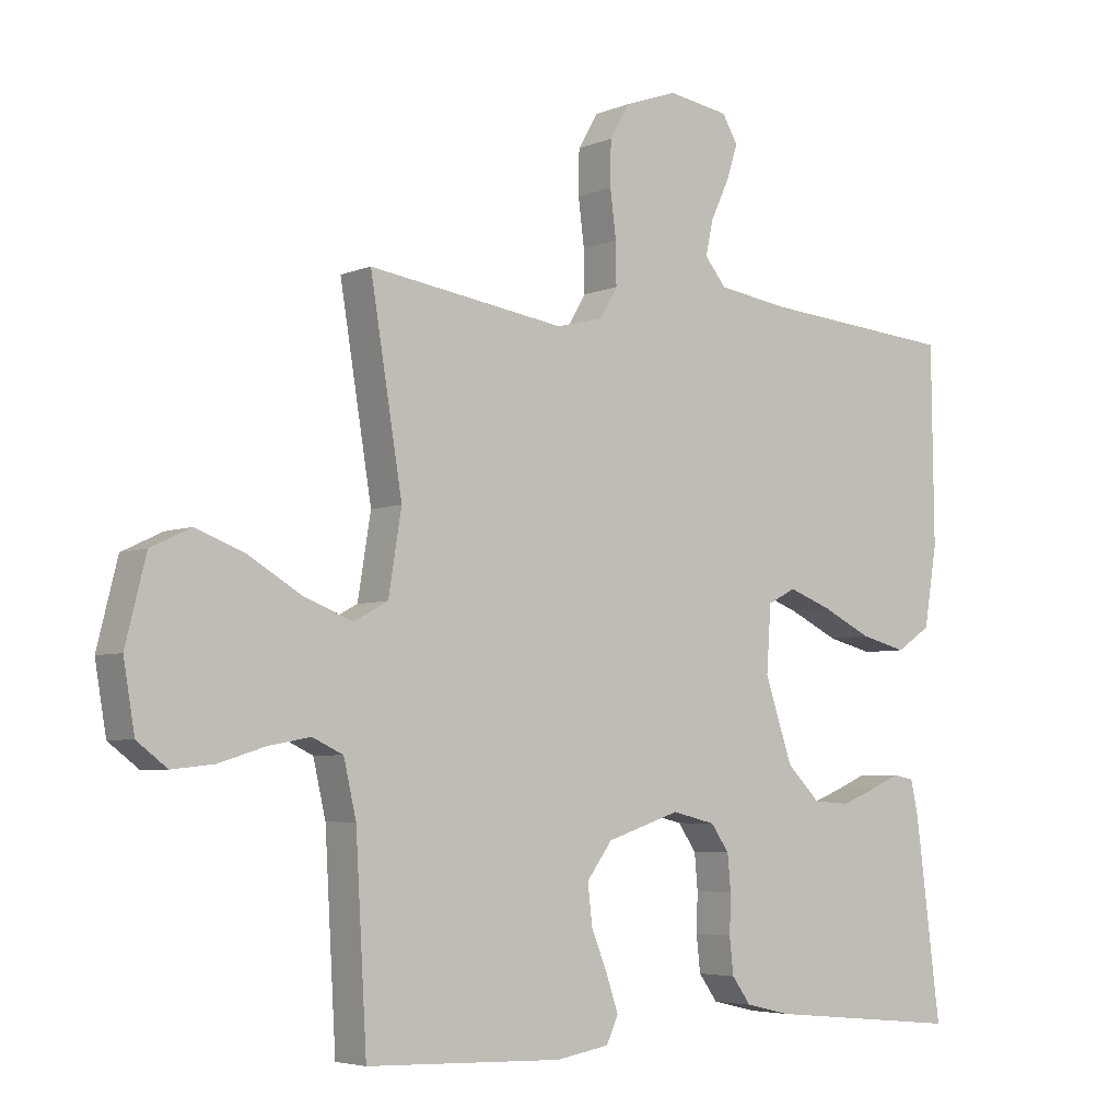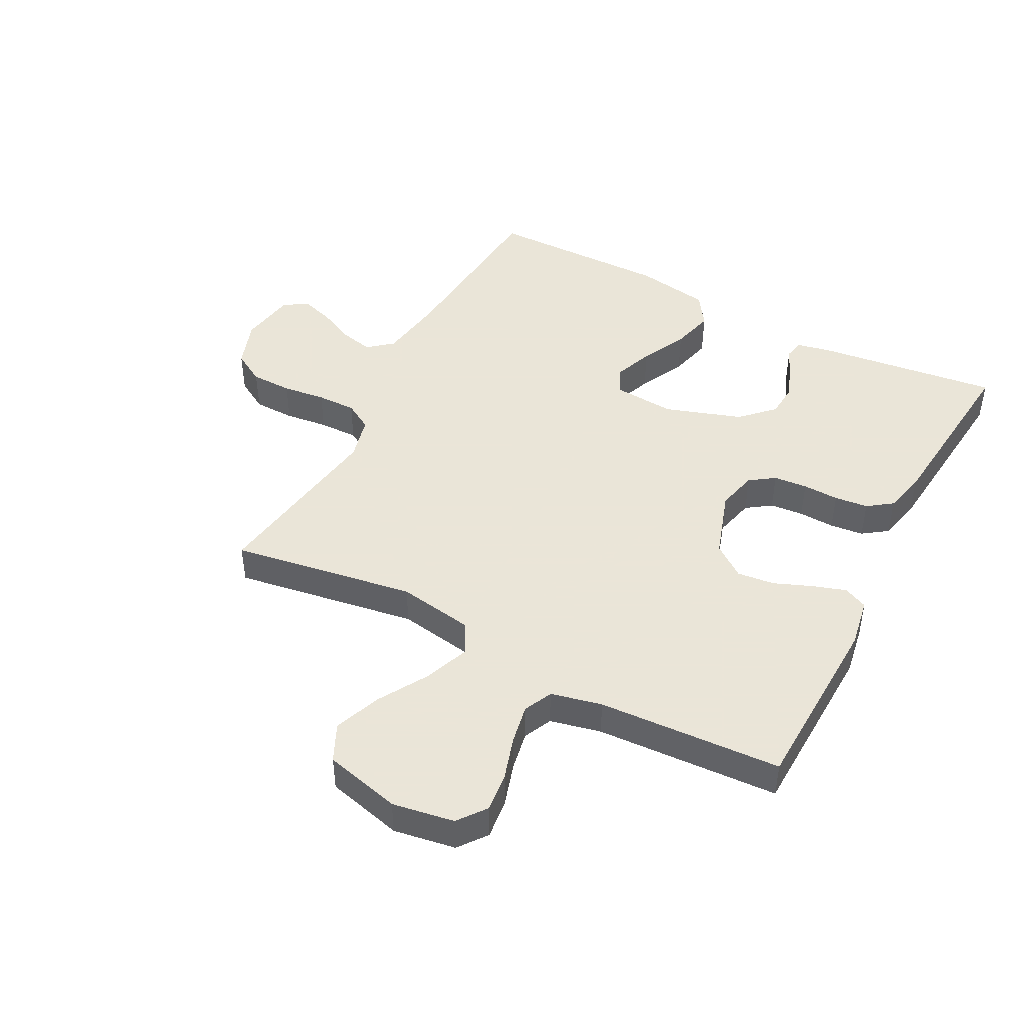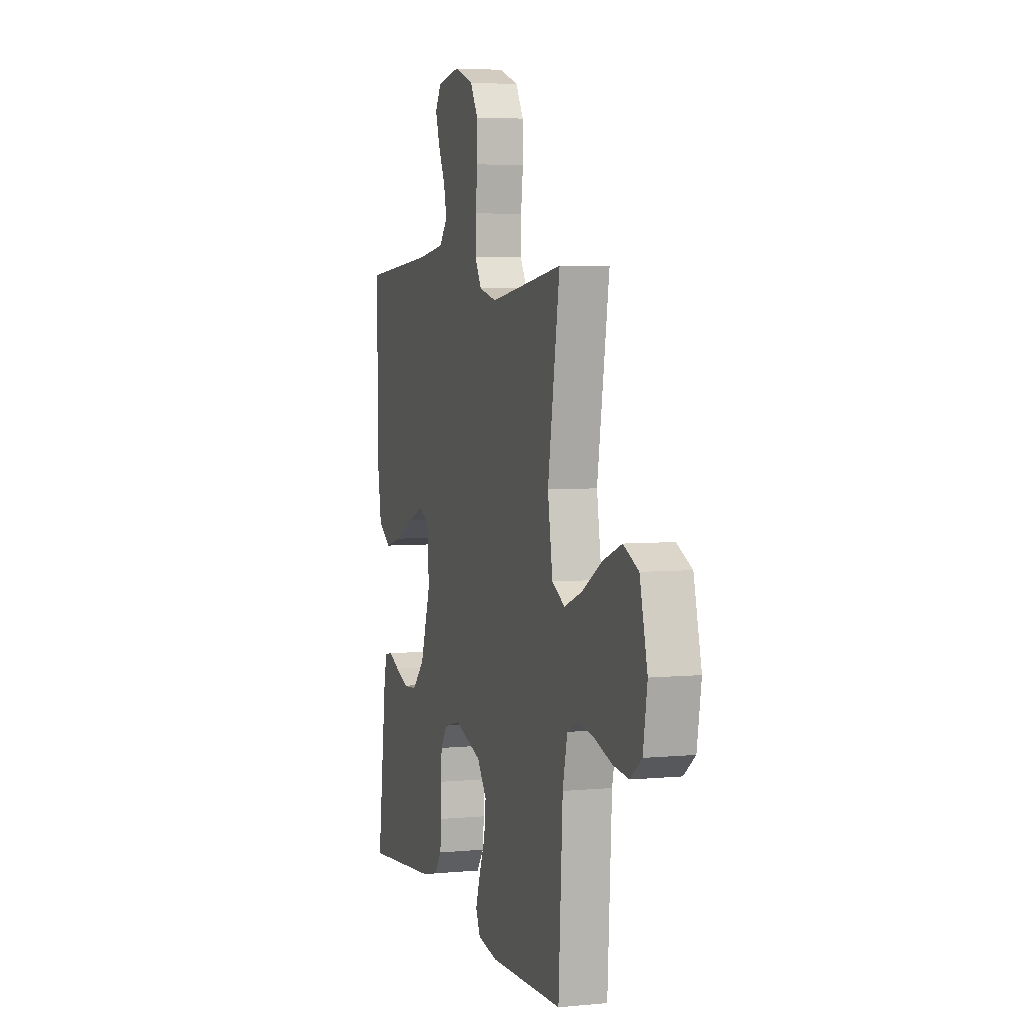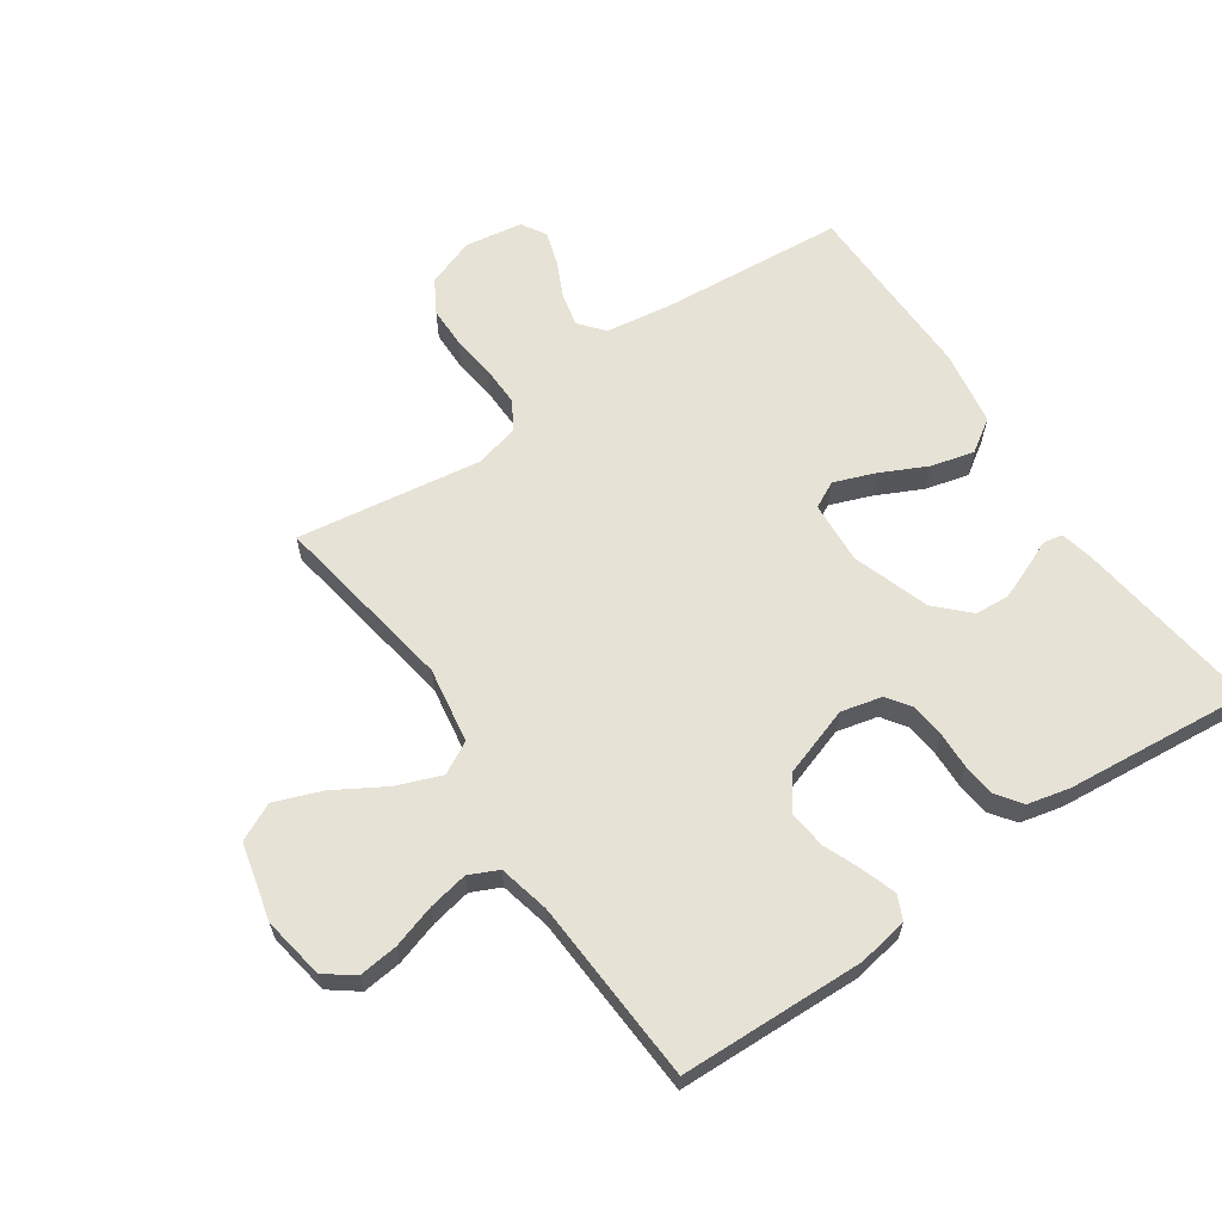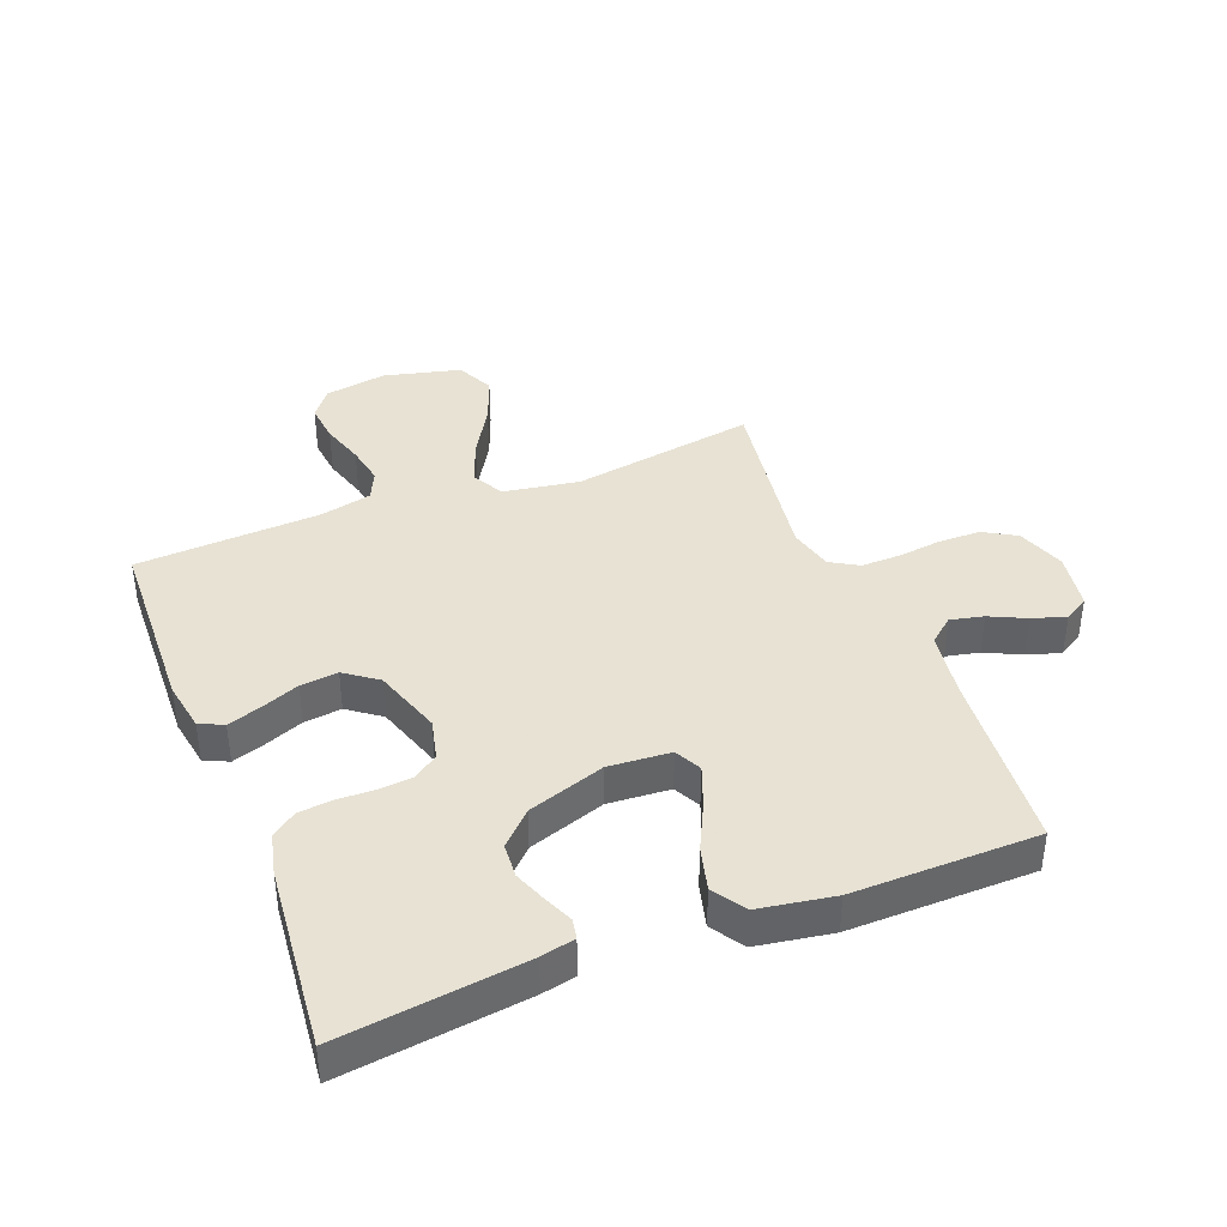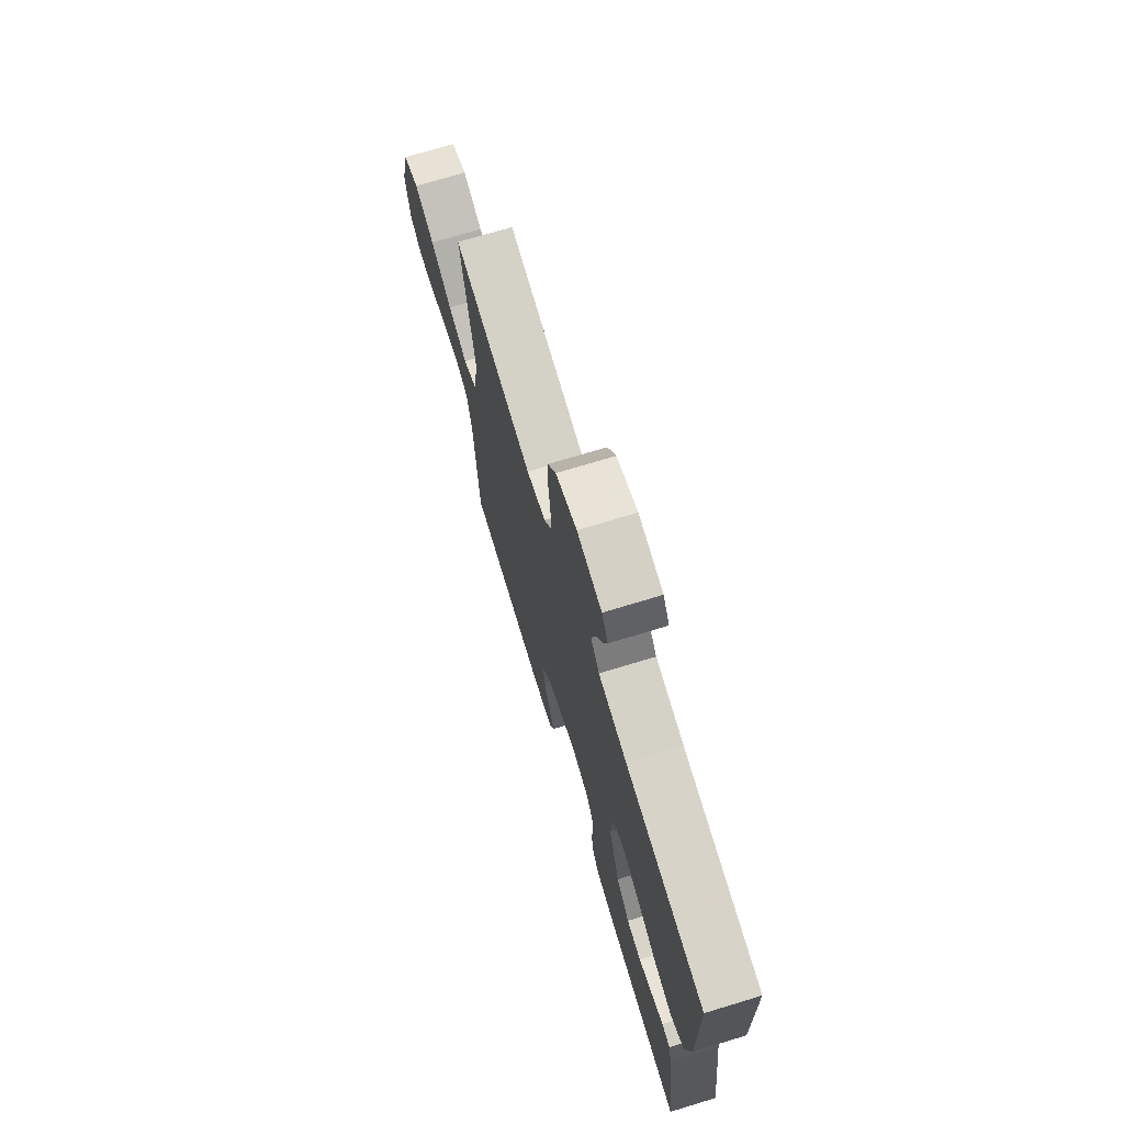
<metadata>
{"format":"obj","ext":"obj","renderer":"f3d","projection":"perspective","resolution":1024,"background":"white","views":[{"elev":-4.8,"azim":142.3,"up":"+Z"},{"elev":45.5,"azim":117.8,"up":"+Y"},{"elev":4.7,"azim":73.0,"up":"+Z"},{"elev":63.1,"azim":145.6,"up":"+Y"},{"elev":39.7,"azim":-111.3,"up":"+Y"},{"elev":72.3,"azim":-106.9,"up":"+Z"}]}
</metadata>
<code>
v 0.5 0.07 0.5
v 0.451 0.07 0.2
v 0.471 0.07 0.077
v 0.523 0.07 0.049
v 0.596 0.07 0.077
v 0.677 0.07 0.125
v 0.753 0.07 0.154
v 0.814 0.07 0.125
v 0.845 0.07 0
v 0.828 0.07 -0.101
v 0.782 0.07 -0.136
v 0.718 0.07 -0.129
v 0.647 0.07 -0.107
v 0.583 0.07 -0.095
v 0.536 0.07 -0.117
v 0.517 0.07 -0.2
v 0.5 0.07 -0.5
v 0.2 0.07 -0.51
v 0.119 0.07 -0.496
v 0.101 0.07 -0.457
v 0.119 0.07 -0.403
v 0.144 0.07 -0.341
v 0.151 0.07 -0.28
v 0.112 0.07 -0.227
v 0 0.07 -0.19
v -0.066 0.07 -0.206
v -0.094 0.07 -0.246
v -0.099 0.07 -0.301
v -0.097 0.07 -0.36
v -0.103 0.07 -0.415
v -0.132 0.07 -0.455
v -0.2 0.07 -0.471
v -0.5 0.07 -0.5
v -0.462 0.07 -0.2
v -0.45 0.07 -0.145
v -0.418 0.07 -0.139
v -0.372 0.07 -0.159
v -0.318 0.07 -0.18
v -0.262 0.07 -0.176
v -0.211 0.07 -0.125
v -0.169 0.07 0
v -0.176 0.07 0.101
v -0.219 0.07 0.123
v -0.285 0.07 0.098
v -0.361 0.07 0.061
v -0.431 0.07 0.043
v -0.484 0.07 0.078
v -0.504 0.07 0.2
v -0.5 0.07 0.5
v -0.2 0.07 0.525
v -0.093 0.07 0.541
v -0.06 0.07 0.581
v -0.072 0.07 0.635
v -0.1 0.07 0.694
v -0.117 0.07 0.748
v -0.093 0.07 0.788
v 0 0.07 0.803
v 0.079 0.07 0.775
v 0.11 0.07 0.722
v 0.111 0.07 0.654
v 0.102 0.07 0.583
v 0.101 0.07 0.519
v 0.128 0.07 0.473
v 0.2 0.07 0.455
v 0.5 0 0.5
v 0.451 0 0.2
v 0.471 0 0.077
v 0.523 0 0.049
v 0.596 0 0.077
v 0.677 0 0.125
v 0.753 0 0.154
v 0.814 0 0.125
v 0.845 0 0
v 0.828 0 -0.101
v 0.782 0 -0.136
v 0.718 0 -0.129
v 0.647 0 -0.107
v 0.583 0 -0.095
v 0.536 0 -0.117
v 0.517 0 -0.2
v 0.5 0 -0.5
v 0.2 0 -0.51
v 0.119 0 -0.496
v 0.101 0 -0.457
v 0.119 0 -0.403
v 0.144 0 -0.341
v 0.151 0 -0.28
v 0.112 0 -0.227
v 0 0 -0.19
v -0.066 0 -0.206
v -0.094 0 -0.246
v -0.099 0 -0.301
v -0.097 0 -0.36
v -0.103 0 -0.415
v -0.132 0 -0.455
v -0.2 0 -0.471
v -0.5 0 -0.5
v -0.462 0 -0.2
v -0.45 0 -0.145
v -0.418 0 -0.139
v -0.372 0 -0.159
v -0.318 0 -0.18
v -0.262 0 -0.176
v -0.211 0 -0.125
v -0.169 0 0
v -0.176 0 0.101
v -0.219 0 0.123
v -0.285 0 0.098
v -0.361 0 0.061
v -0.431 0 0.043
v -0.484 0 0.078
v -0.504 0 0.2
v -0.5 0 0.5
v -0.2 0 0.525
v -0.093 0 0.541
v -0.06 0 0.581
v -0.072 0 0.635
v -0.1 0 0.694
v -0.117 0 0.748
v -0.093 0 0.788
v 0 0 0.803
v 0.079 0 0.775
v 0.11 0 0.722
v 0.111 0 0.654
v 0.102 0 0.583
v 0.101 0 0.519
v 0.128 0 0.473
v 0.2 0 0.455
f 59 60 61
f 58 59 61
f 57 58 61
f 56 57 61
f 55 56 61
f 54 55 61
f 53 54 61
f 52 53 61 62
f 51 52 62 63
f 48 49 50
f 47 48 50
f 46 47 50
f 45 46 50
f 44 45 50
f 50 51 63
f 44 50 63
f 43 44 63
f 35 36 37
f 34 35 37
f 33 34 37
f 32 33 37
f 31 32 37
f 30 31 37
f 29 30 37
f 28 29 37
f 28 37 38
f 27 28 38 39
f 20 21 22
f 19 20 22
f 18 19 22
f 17 18 22
f 16 17 22
f 15 16 22 23
f 14 15 23 24
f 11 12 13
f 10 11 13
f 9 10 13
f 8 9 13
f 7 8 13
f 6 7 13
f 5 6 13
f 4 5 13 14
f 14 24 25
f 4 14 25
f 3 4 25
f 64 1 2
f 64 2 3
f 63 64 3
f 43 63 3
f 42 43 3
f 3 25 26
f 42 3 26
f 41 42 26
f 40 41 26 27
f 27 39 40
f 125 124 123
f 125 123 122
f 125 122 121
f 125 121 120
f 125 120 119
f 125 119 118
f 125 118 117
f 126 125 117 116
f 127 126 116 115
f 114 113 112
f 114 112 111
f 114 111 110
f 114 110 109
f 114 109 108
f 127 115 114
f 127 114 108
f 127 108 107
f 101 100 99
f 101 99 98
f 101 98 97
f 101 97 96
f 101 96 95
f 101 95 94
f 101 94 93
f 101 93 92
f 102 101 92
f 103 102 92 91
f 86 85 84
f 86 84 83
f 86 83 82
f 86 82 81
f 86 81 80
f 87 86 80 79
f 88 87 79 78
f 77 76 75
f 77 75 74
f 77 74 73
f 77 73 72
f 77 72 71
f 77 71 70
f 77 70 69
f 78 77 69 68
f 89 88 78
f 89 78 68
f 89 68 67
f 66 65 128
f 67 66 128
f 67 128 127
f 67 127 107
f 67 107 106
f 90 89 67
f 90 67 106
f 90 106 105
f 91 90 105 104
f 104 103 91
f 1 65 66 2
f 2 66 67 3
f 3 67 68 4
f 4 68 69 5
f 5 69 70 6
f 6 70 71 7
f 7 71 72 8
f 8 72 73 9
f 9 73 74 10
f 10 74 75 11
f 11 75 76 12
f 12 76 77 13
f 13 77 78 14
f 14 78 79 15
f 15 79 80 16
f 16 80 81 17
f 17 81 82 18
f 18 82 83 19
f 19 83 84 20
f 20 84 85 21
f 21 85 86 22
f 22 86 87 23
f 23 87 88 24
f 24 88 89 25
f 25 89 90 26
f 26 90 91 27
f 27 91 92 28
f 28 92 93 29
f 29 93 94 30
f 30 94 95 31
f 31 95 96 32
f 32 96 97 33
f 33 97 98 34
f 34 98 99 35
f 35 99 100 36
f 36 100 101 37
f 37 101 102 38
f 38 102 103 39
f 39 103 104 40
f 40 104 105 41
f 41 105 106 42
f 42 106 107 43
f 43 107 108 44
f 44 108 109 45
f 45 109 110 46
f 46 110 111 47
f 47 111 112 48
f 48 112 113 49
f 49 113 114 50
f 50 114 115 51
f 51 115 116 52
f 52 116 117 53
f 53 117 118 54
f 54 118 119 55
f 55 119 120 56
f 56 120 121 57
f 57 121 122 58
f 58 122 123 59
f 59 123 124 60
f 60 124 125 61
f 61 125 126 62
f 62 126 127 63
f 63 127 128 64
f 64 128 65 1

</code>
